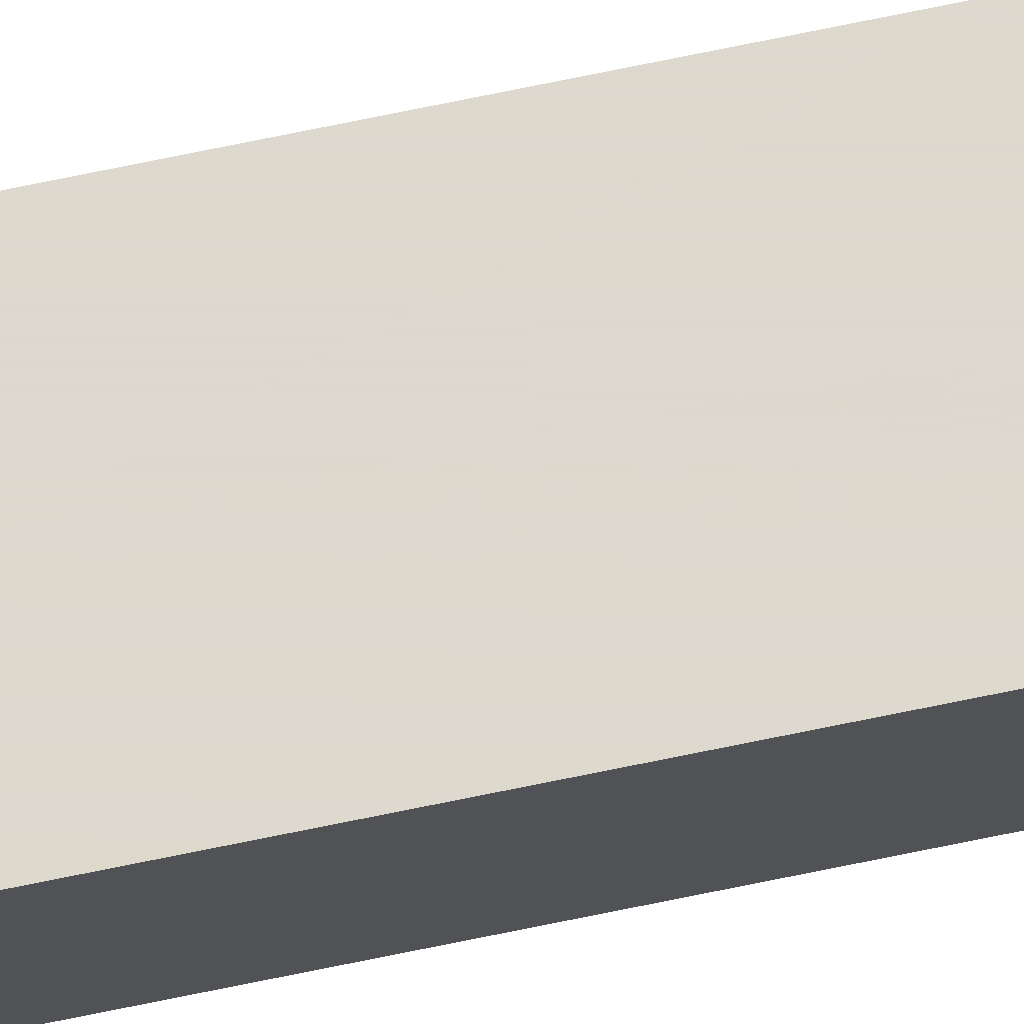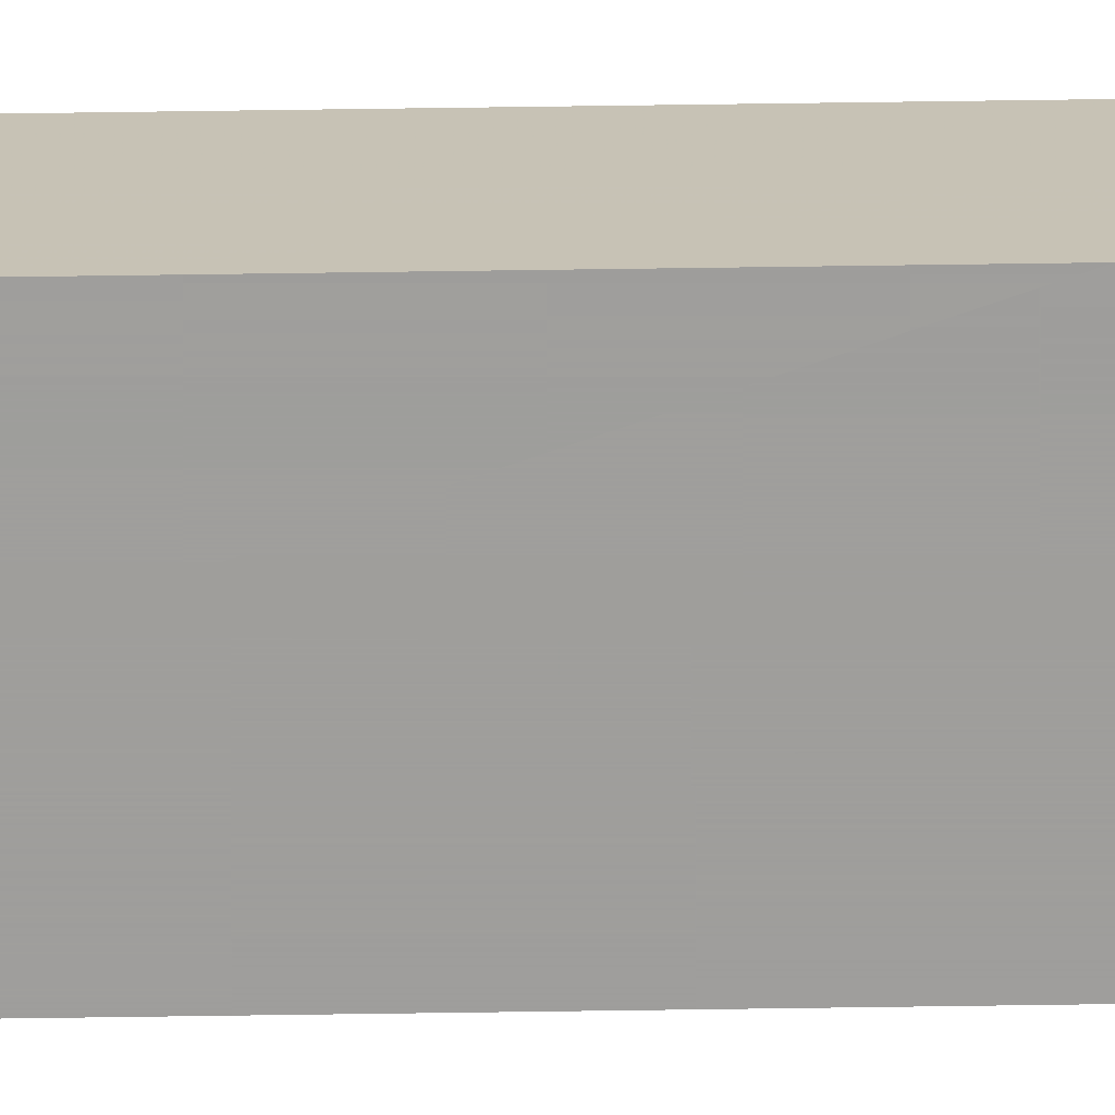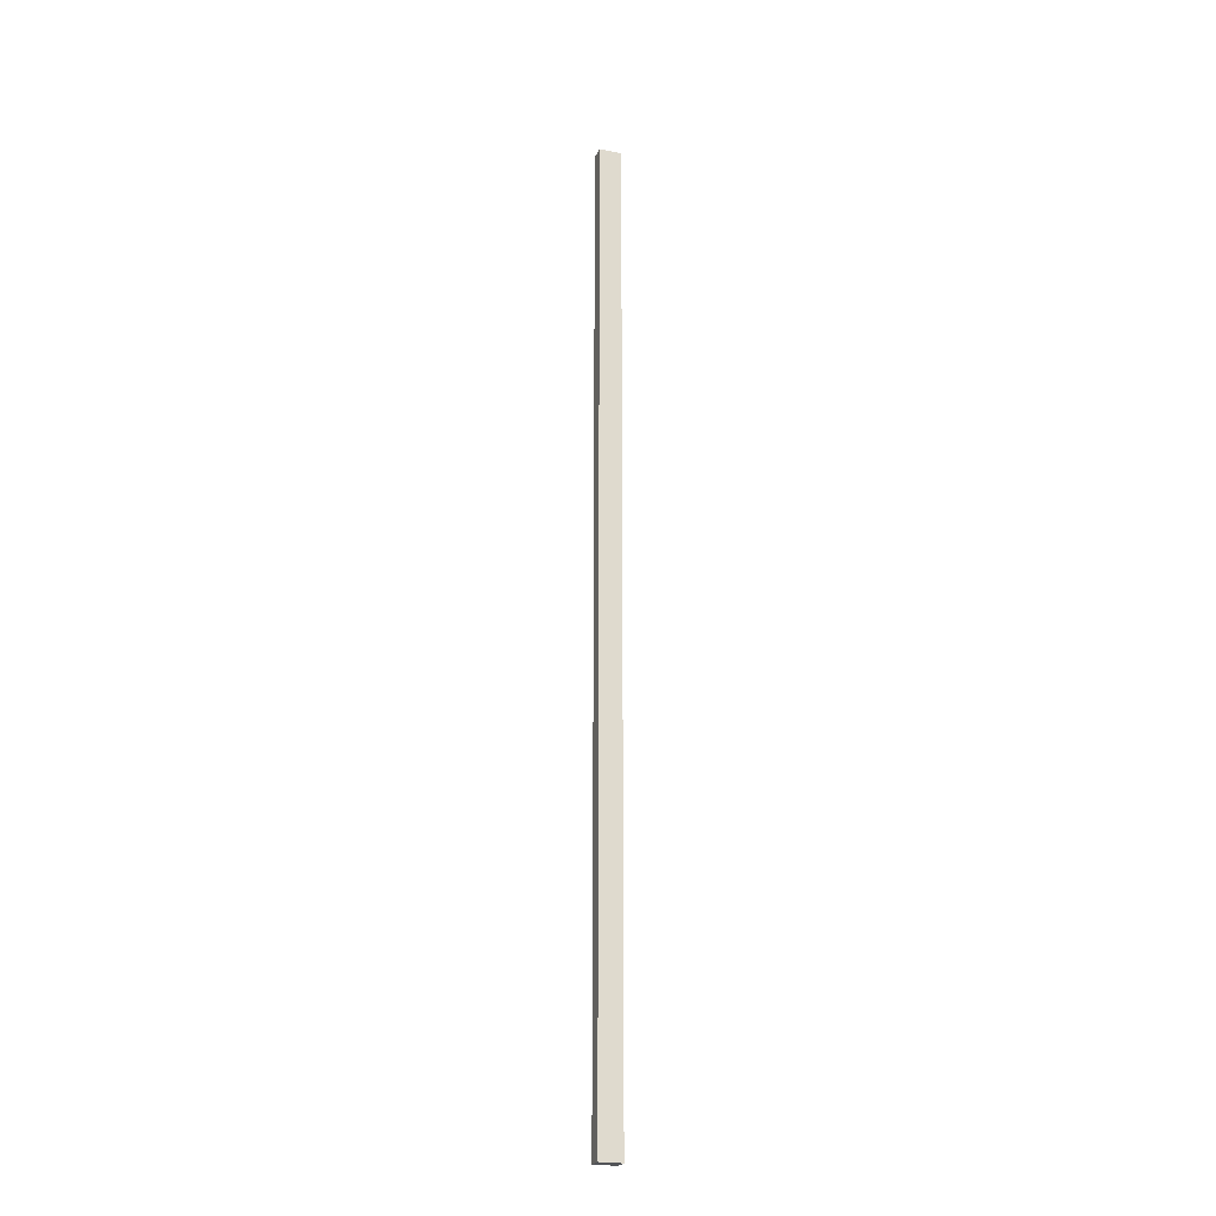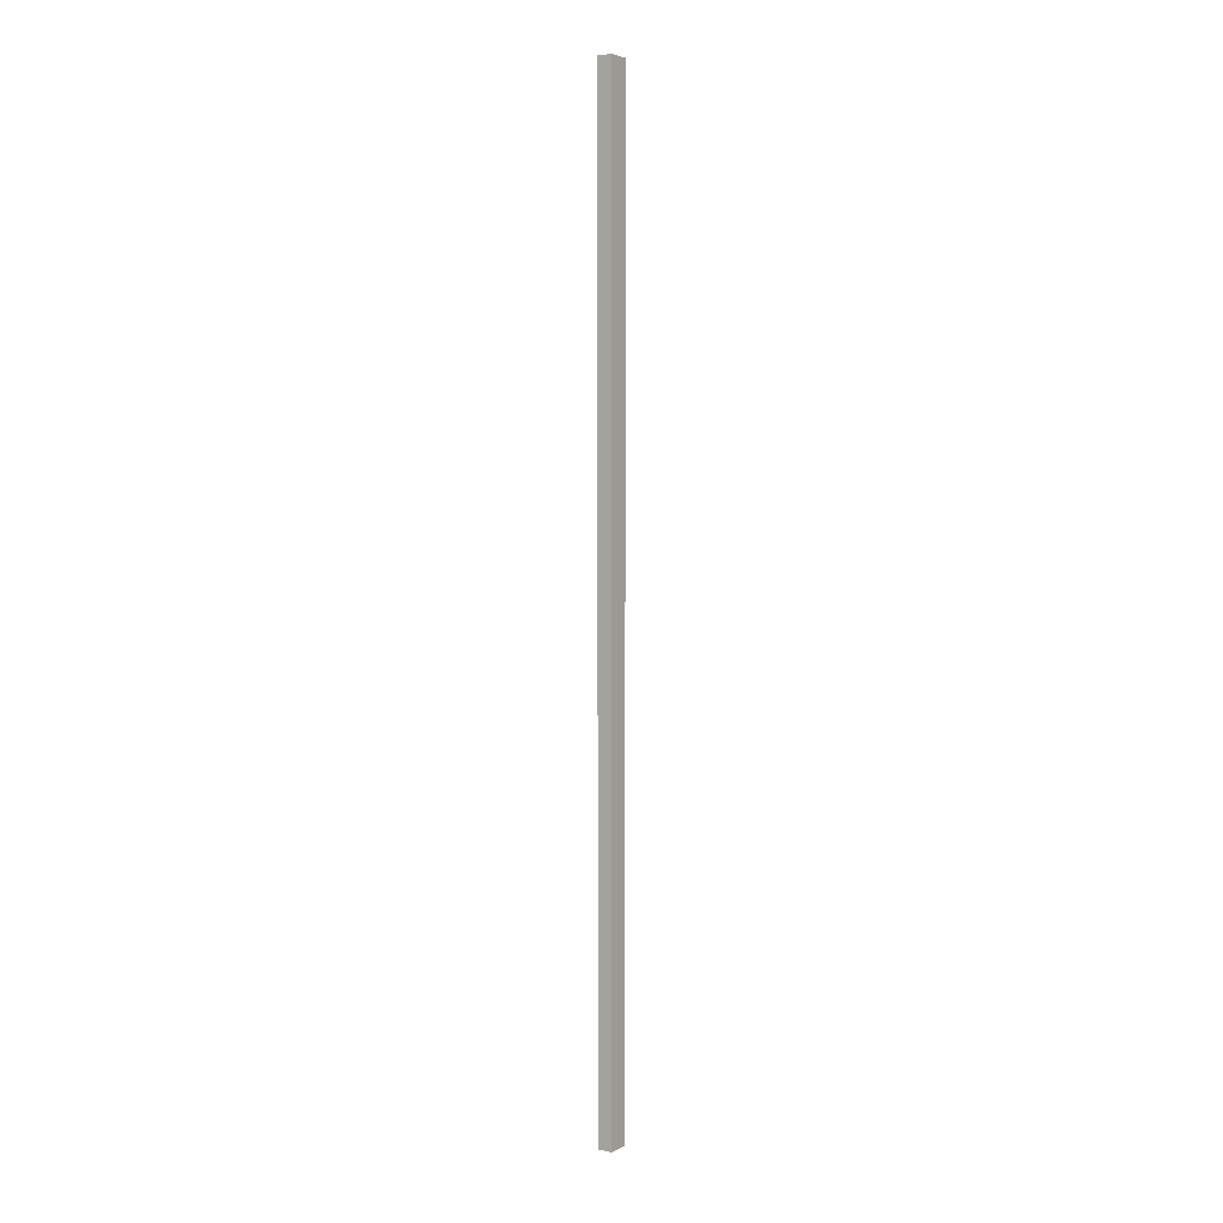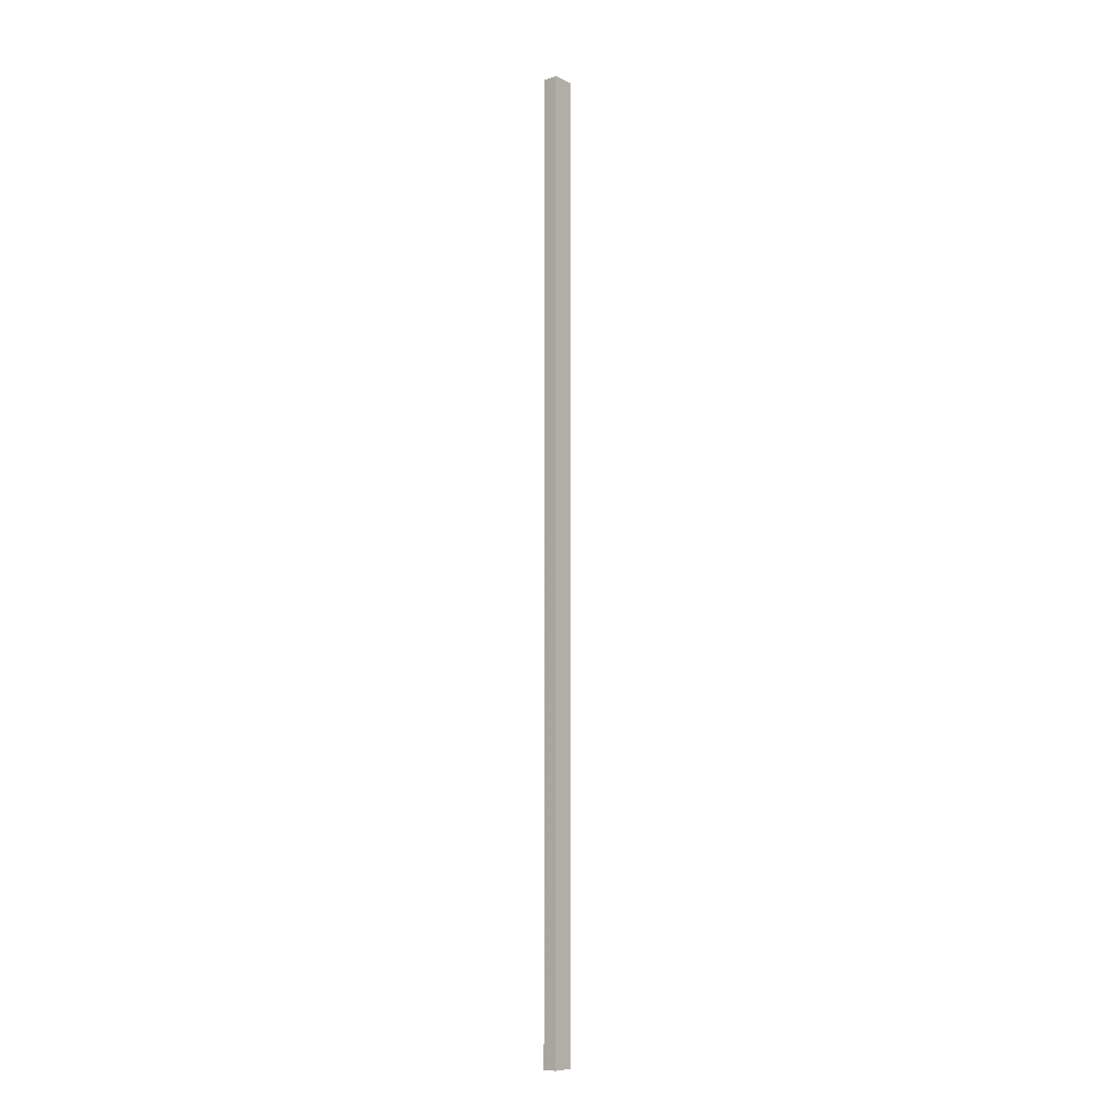
<metadata>
{"format":"obj","ext":"obj","renderer":"f3d","projection":"perspective","resolution":1024,"background":"white","views":[{"elev":71.8,"azim":78.3,"up":"+Y"},{"elev":-70.9,"azim":90.8,"up":"+Y"},{"elev":-23.3,"azim":-19.1,"up":"+Z"},{"elev":3.8,"azim":123.4,"up":"+Z"},{"elev":-8.0,"azim":-50.1,"up":"+Z"}]}
</metadata>
<code>
v 0.0001951 0.1087 0.2223
v 0.0001834 0.1022 0.2223
v 0.0001496 0.1022 -0.2144
v -0.009926 0.1087 -0.2144
v -0.009919 0.1022 0.2223
v 0.0001497 0.1087 -0.2144
v -0.009906 0.1087 0.2223
v -0.009932 0.1022 -0.2144
f 1 2 3
f 5 2 1
f 6 1 3
f 6 3 4
f 7 5 1
f 7 4 5
f 7 6 4
f 7 1 6
f 8 5 4
f 8 4 3
f 8 3 2
f 8 2 5

</code>
